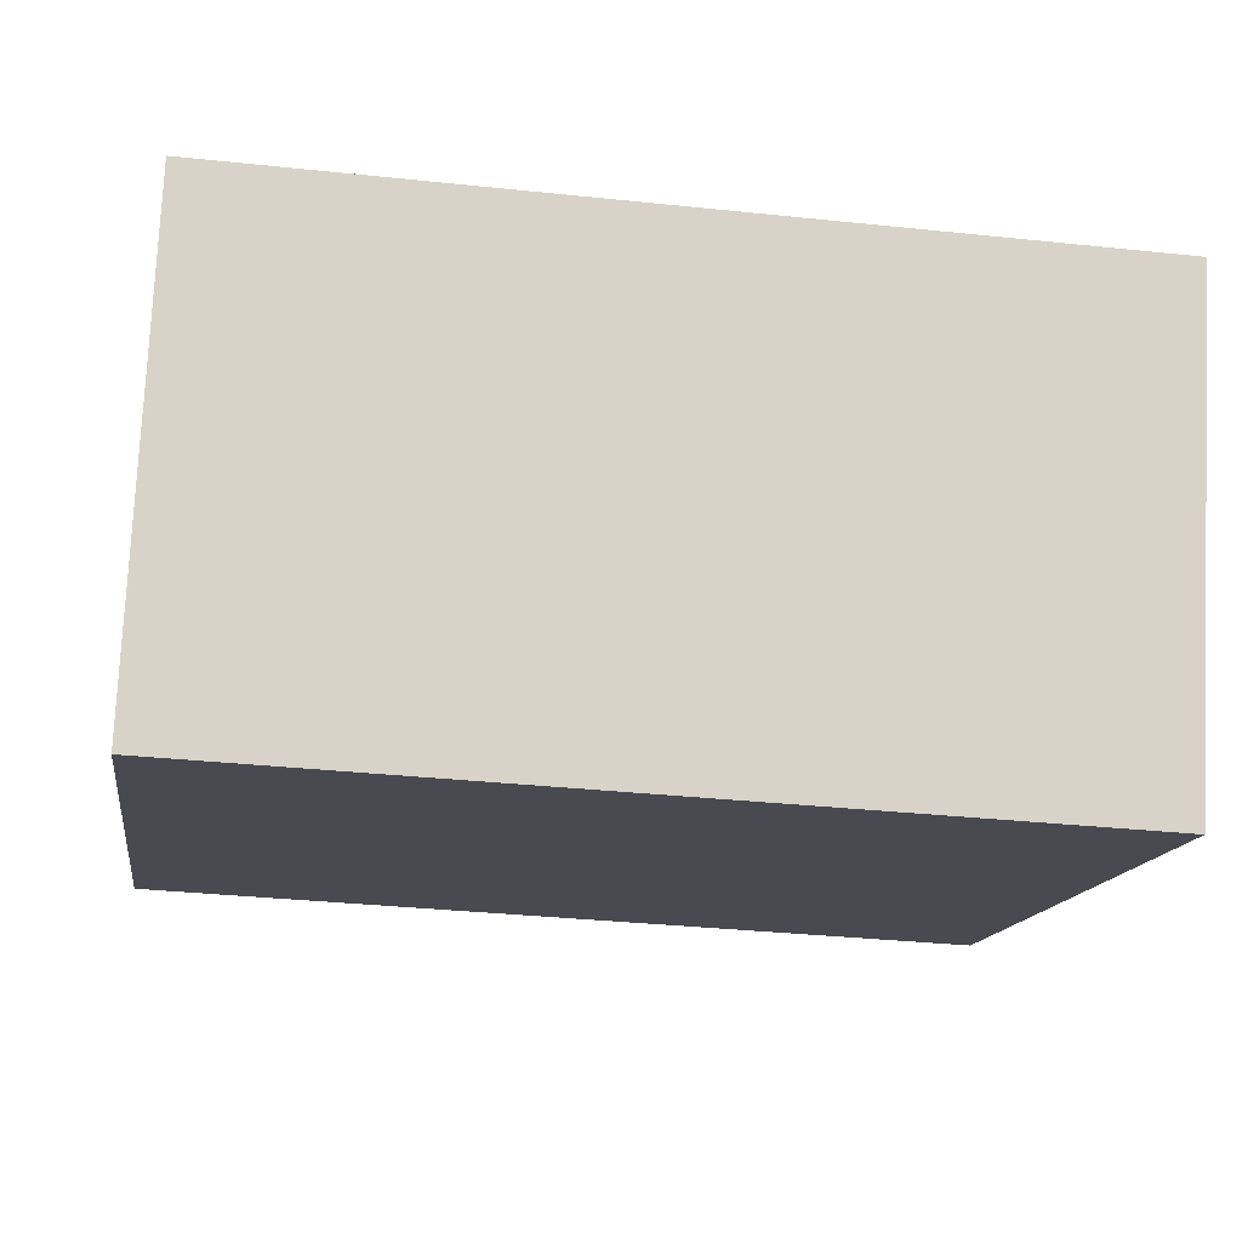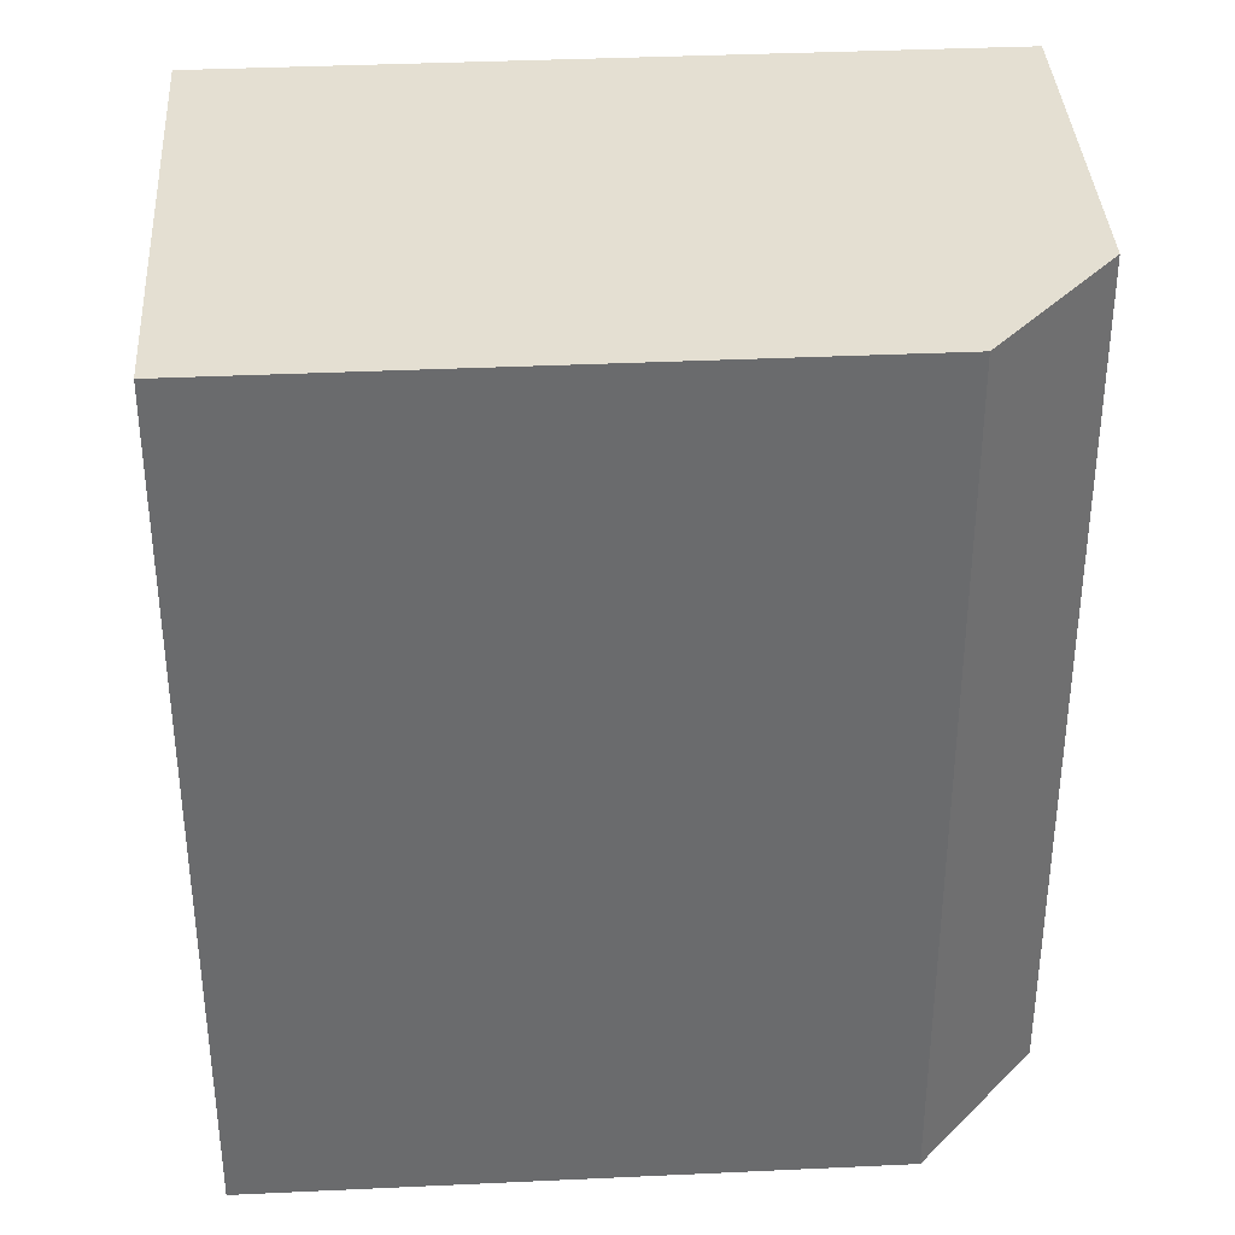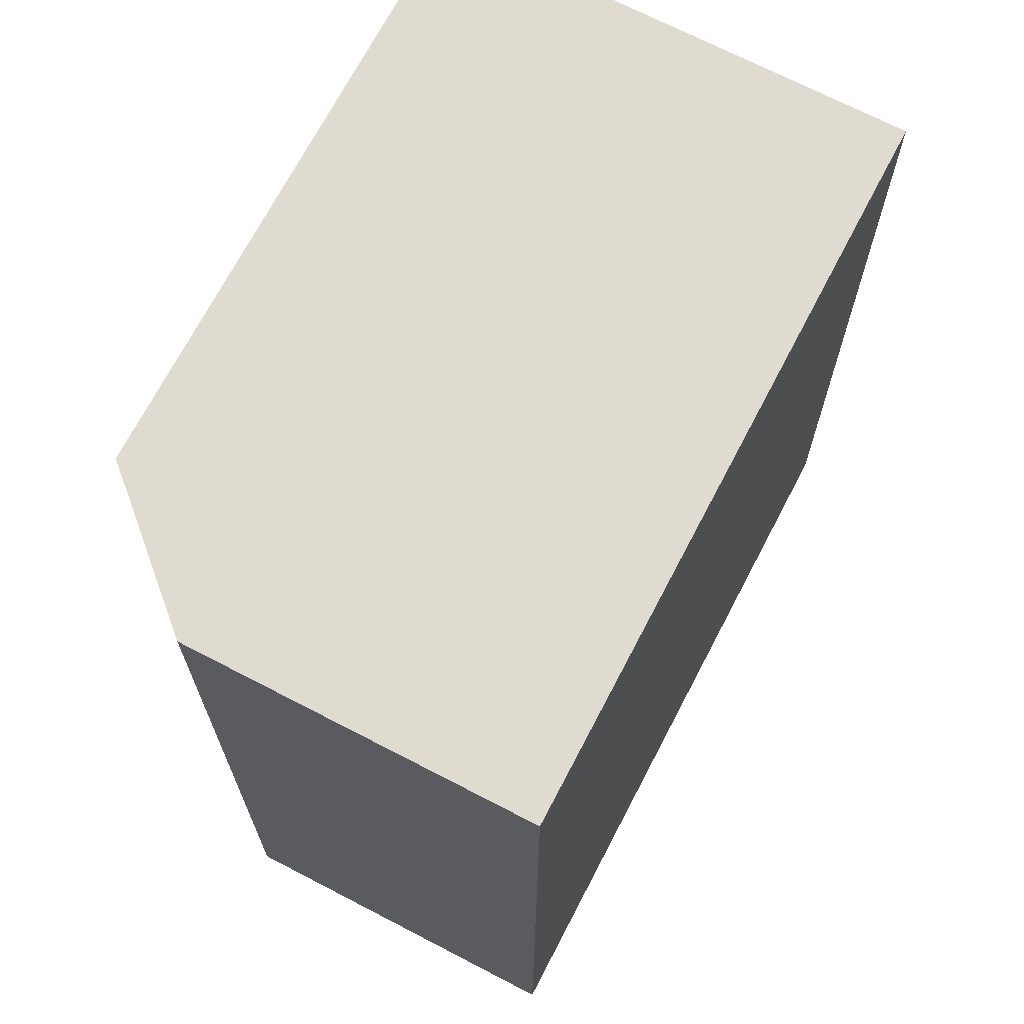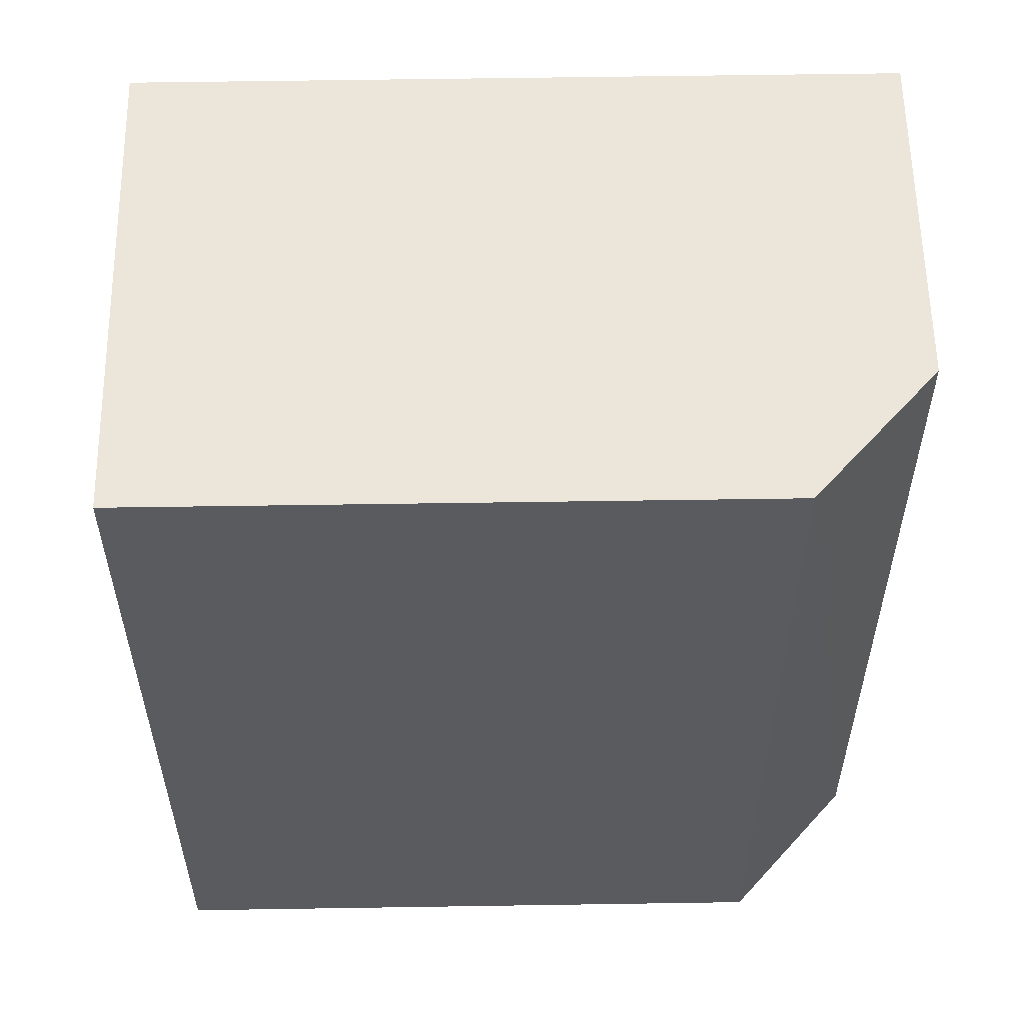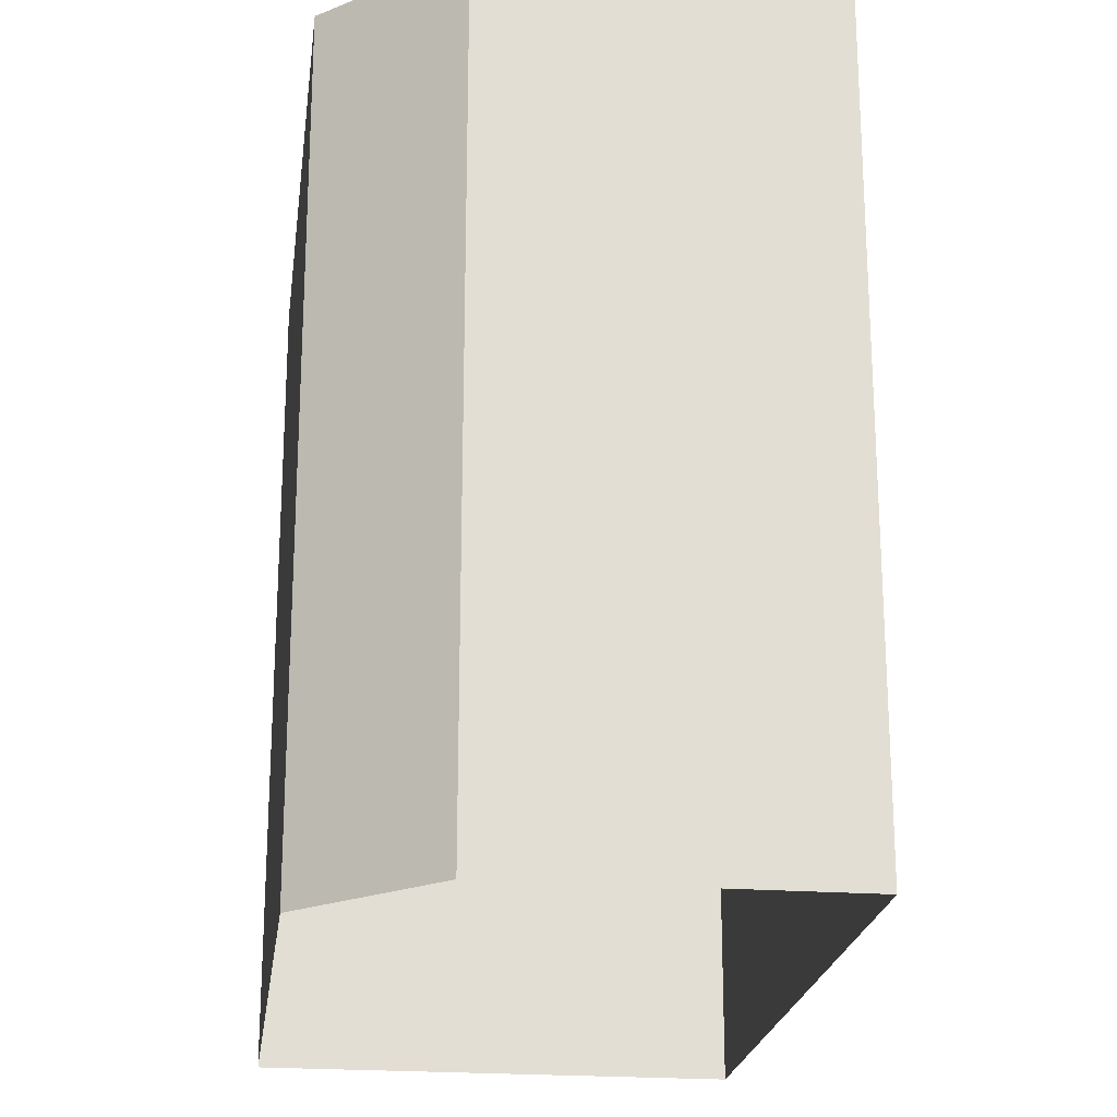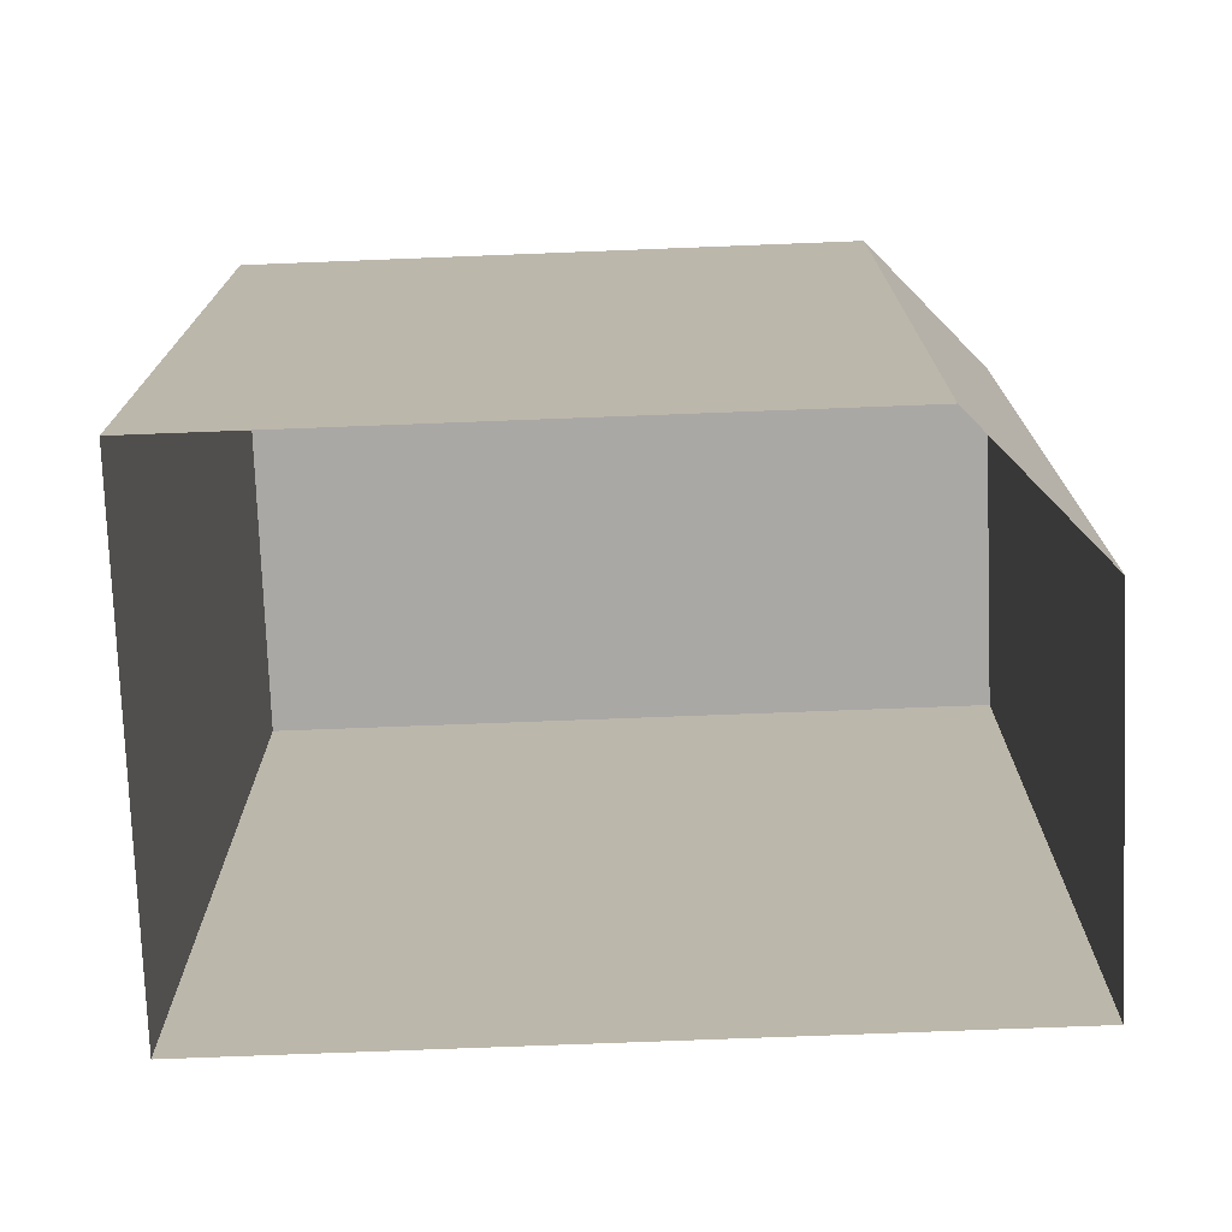
<metadata>
{"format":"obj","ext":"obj","renderer":"f3d","projection":"perspective","resolution":1024,"background":"white","views":[{"elev":-33.3,"azim":81.7,"up":"+Y"},{"elev":37.0,"azim":156.6,"up":"+Z"},{"elev":69.9,"azim":-82.5,"up":"+Z"},{"elev":57.6,"azim":159.1,"up":"+Z"},{"elev":-22.0,"azim":-117.4,"up":"+Z"},{"elev":-75.2,"azim":162.2,"up":"+Z"}]}
</metadata>
<code>
v -7167 -3.75e+04 12.32
v -7167 -3.75e+04 2.514
v -7169 -3.75e+04 2.515
v -7169 -3.75e+04 12.32
v -7160 -3.751e+04 12.32
v -7160 -3.751e+04 2.511
v -7162 -3.751e+04 12.32
v -7162 -3.751e+04 2.511
v -7170 -3.751e+04 2.515
v -7170 -3.751e+04 12.32
f 3 2 9
f 9 2 8
f 2 6 8
f 1 2 3
f 4 1 3
f 5 6 2
f 1 5 2
f 7 8 6
f 5 7 6
f 7 9 8
f 7 10 9
f 10 3 9
f 10 4 3
f 4 10 1
f 1 7 5
f 1 10 7

</code>
